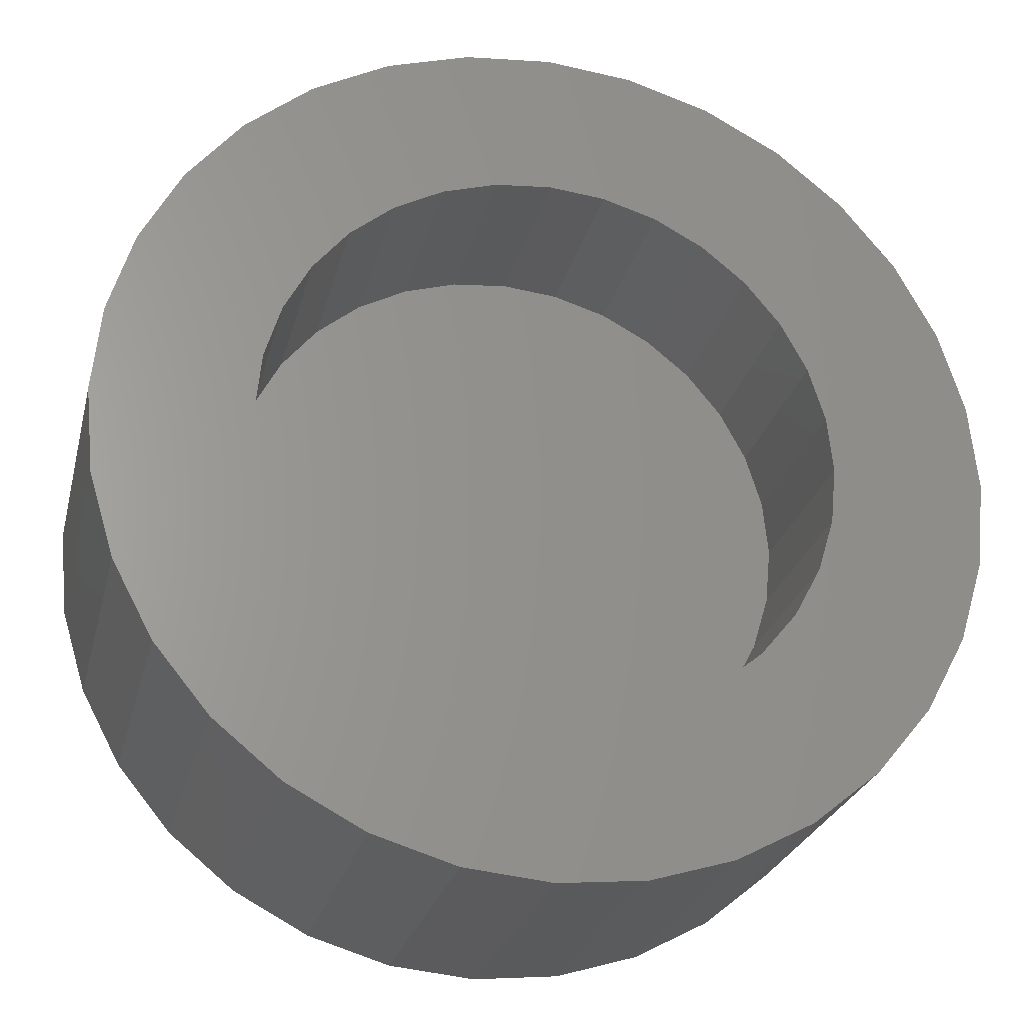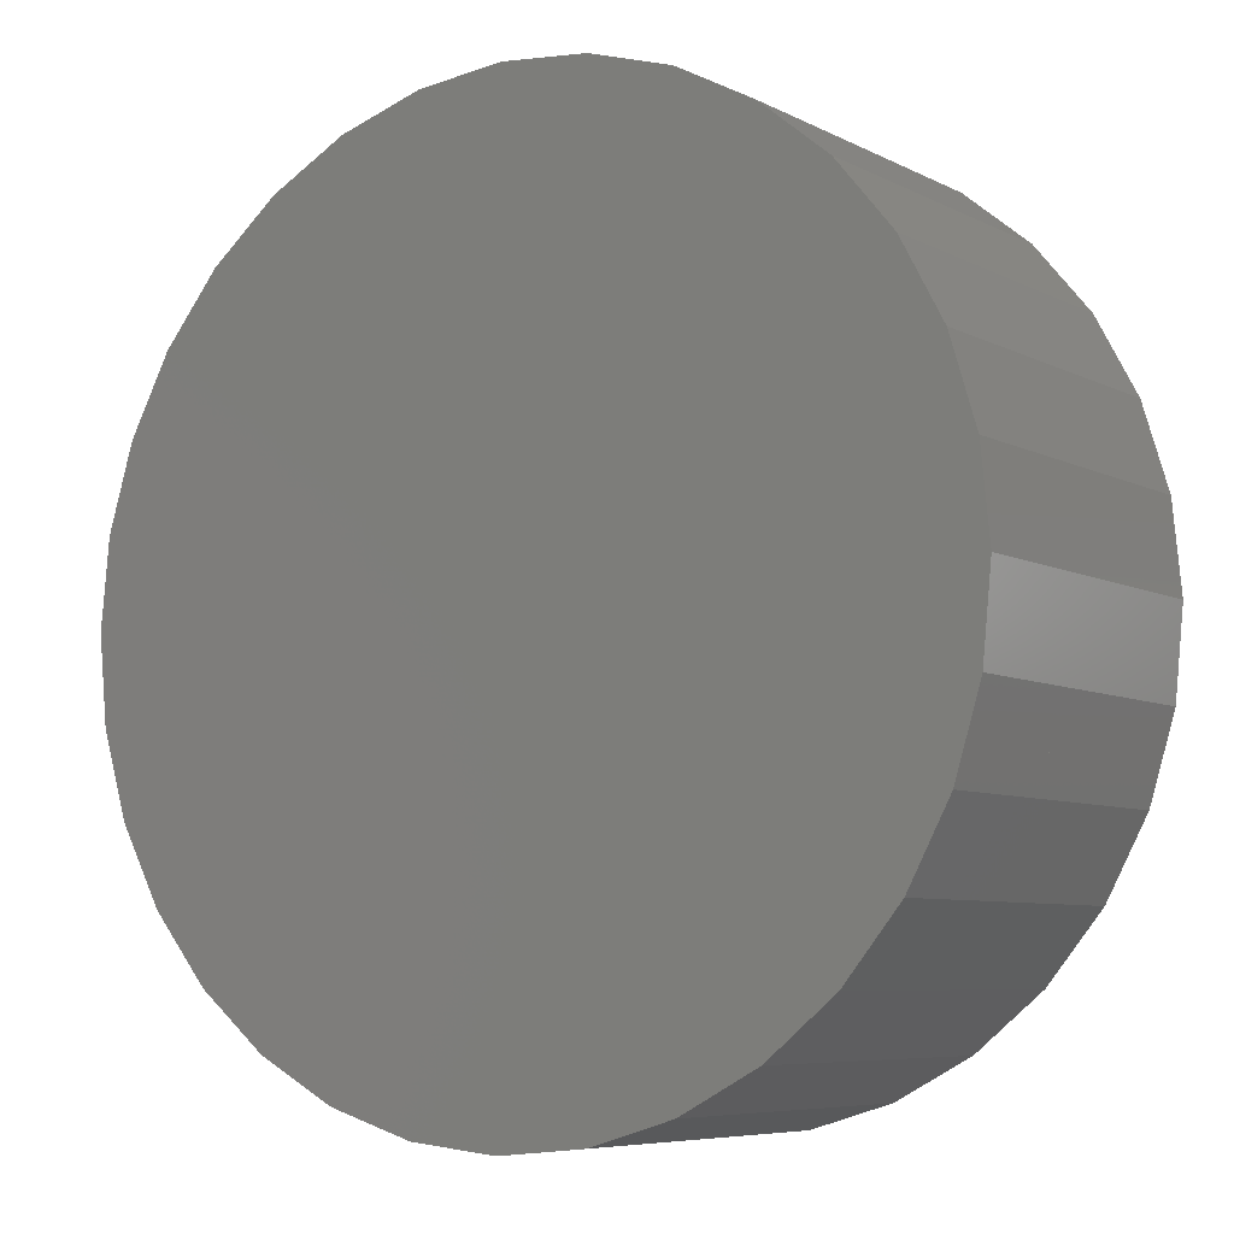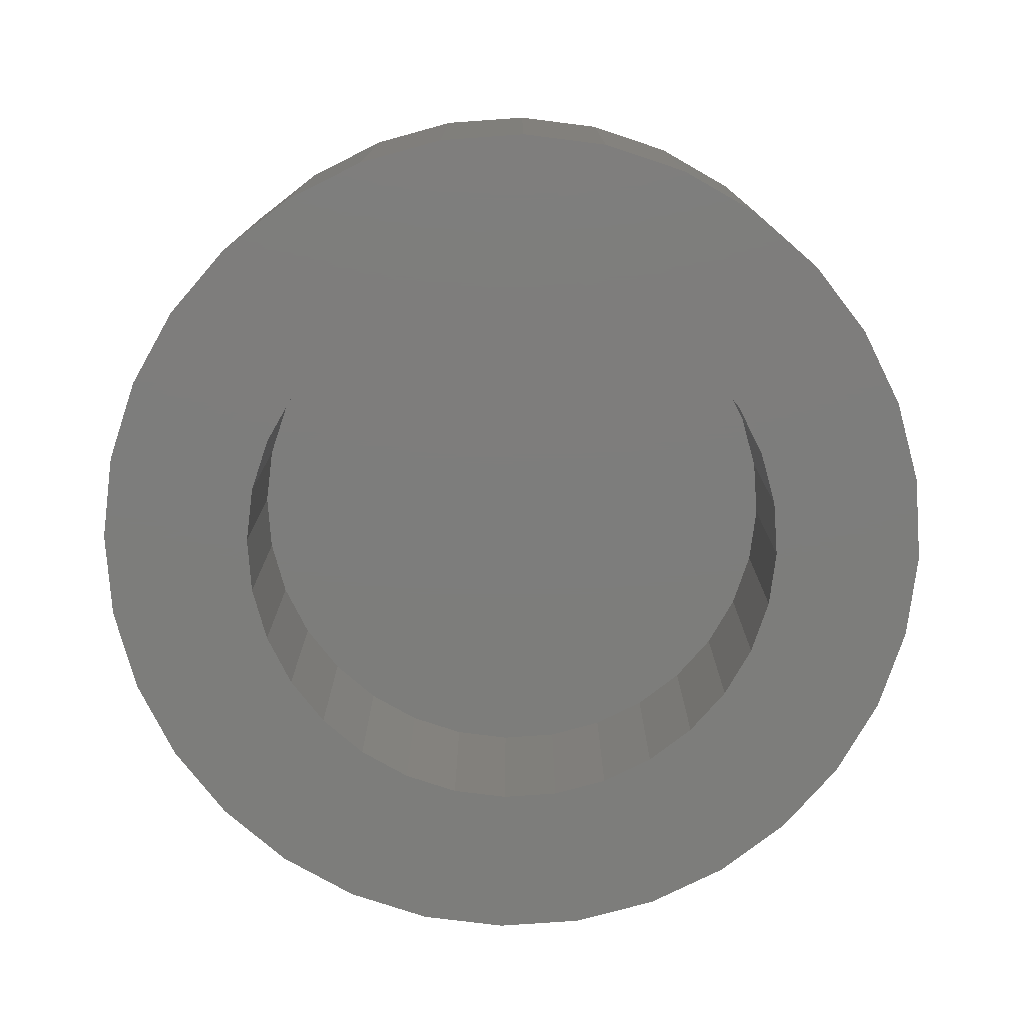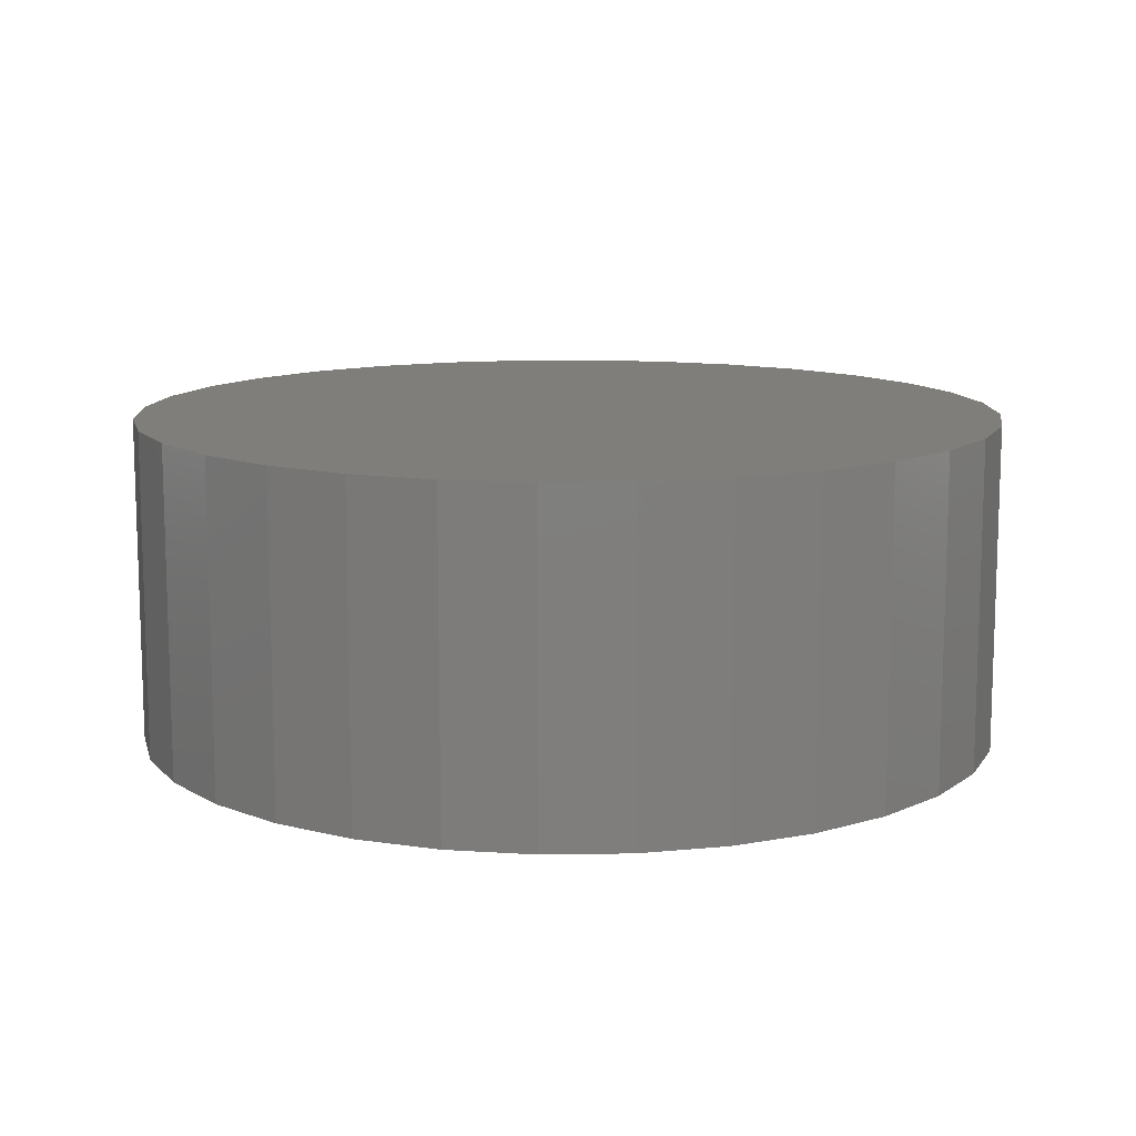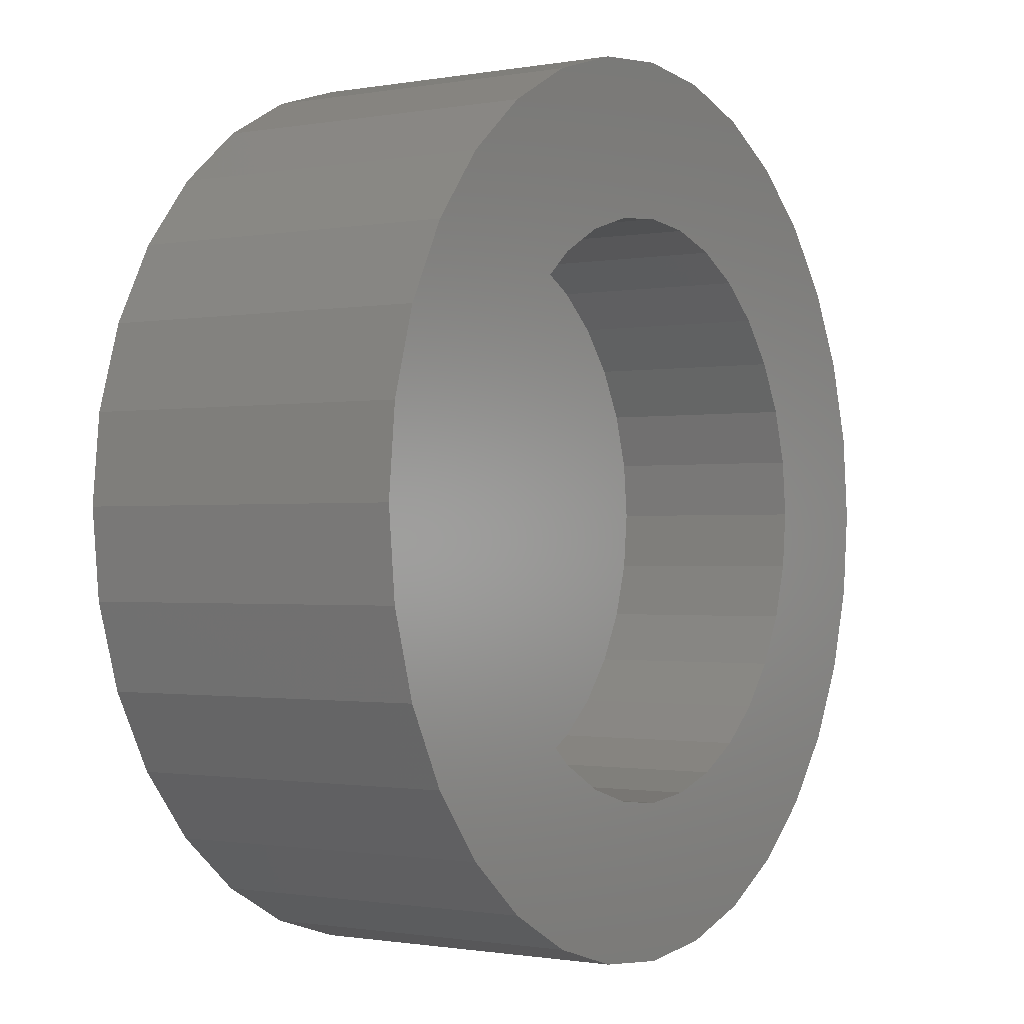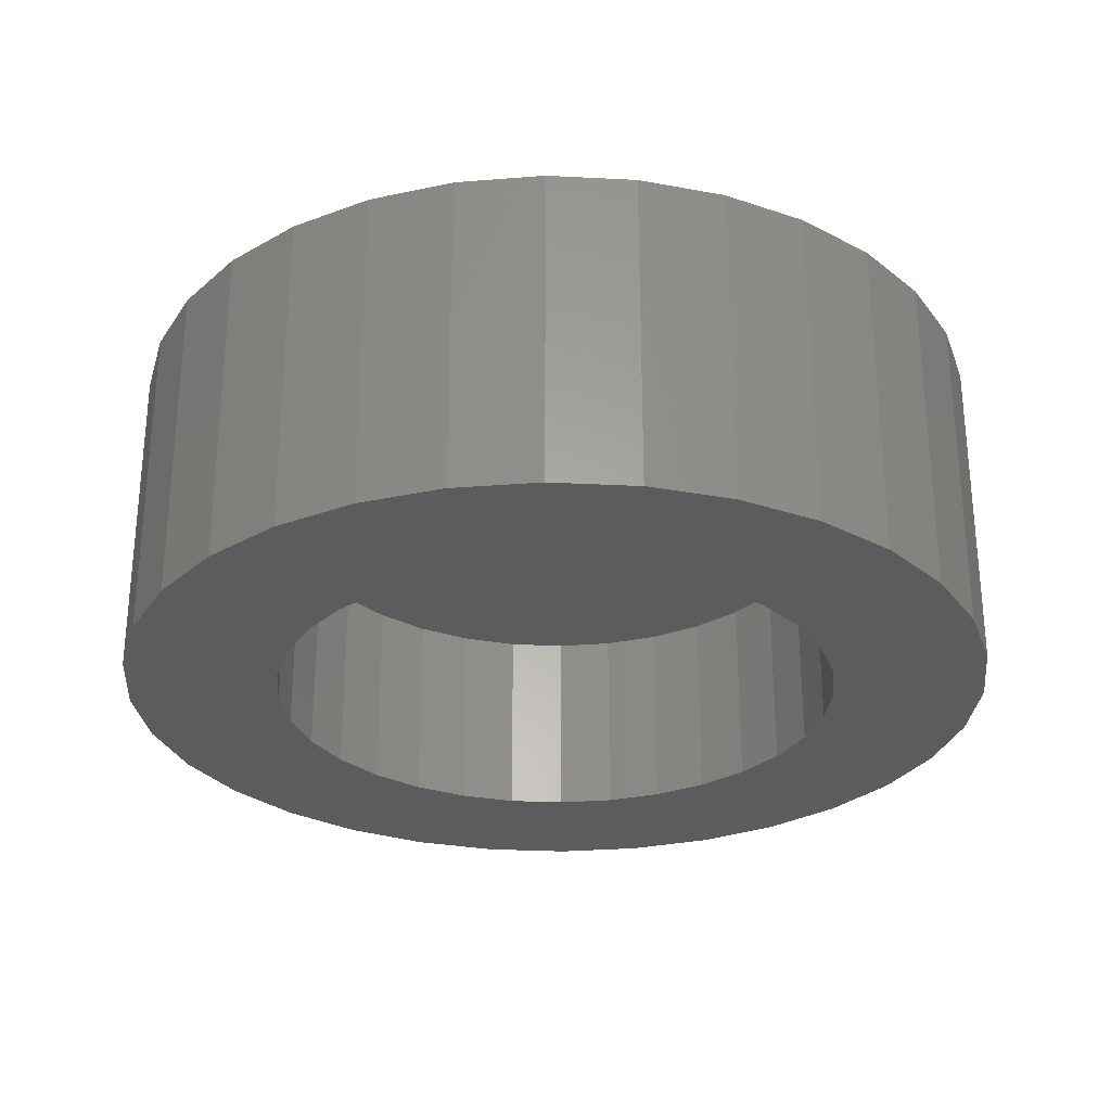
<metadata>
{"format":"stl","ext":"stl","renderer":"f3d","projection":"perspective","resolution":1024,"background":"white","views":[{"elev":-25.8,"azim":-13.4,"up":"+Z"},{"elev":-6.9,"azim":-145.2,"up":"+Z"},{"elev":-76.7,"azim":-102.8,"up":"+Y"},{"elev":11.7,"azim":59.7,"up":"+Y"},{"elev":-1.0,"azim":-56.9,"up":"+Z"},{"elev":-28.3,"azim":-111.3,"up":"+Y"}]}
</metadata>
<code>
# stl→obj: 160 verts, 538 faces
v 2.4 0 -2.8
v 2.4 0.3 -2.8
v 2.478 0.3 -2.792
v 2.478 0 -2.792
v 2.553 0.3 -2.77
v 2.553 0 -2.77
v 2.622 0.3 -2.733
v 2.622 0 -2.733
v 2.683 0.3 -2.683
v 2.683 0 -2.683
v 2.733 0.3 -2.622
v 2.733 0 -2.622
v 2.77 0.3 -2.553
v 2.77 0 -2.553
v 2.792 0.3 -2.478
v 2.792 0 -2.478
v 2.8 0.3 -2.4
v 2.8 0 -2.4
v 2.792 0.3 -2.322
v 2.792 0 -2.322
v 2.77 0.3 -2.247
v 2.77 0 -2.247
v 2.733 0.3 -2.178
v 2.733 0 -2.178
v 2.683 0.3 -2.117
v 2.683 0 -2.117
v 2.622 0.3 -2.067
v 2.622 0 -2.067
v 2.553 0.3 -2.03
v 2.553 0 -2.03
v 2.478 0.3 -2.008
v 2.478 0 -2.008
v 2.4 0.3 -2
v 2.4 0 -2
v 2.322 0.3 -2.008
v 2.322 0 -2.008
v 2.247 0.3 -2.03
v 2.247 0 -2.03
v 2.178 0.3 -2.067
v 2.178 0 -2.067
v 2.117 0.3 -2.117
v 2.117 0 -2.117
v 2.067 0.3 -2.178
v 2.067 0 -2.178
v 2.03 0.3 -2.247
v 2.03 0 -2.247
v 2.008 0.3 -2.322
v 2.008 0 -2.322
v 2 0.3 -2.4
v 2 0 -2.4
v 2.008 0.3 -2.478
v 2.008 0 -2.478
v 2.03 0.3 -2.553
v 2.03 0 -2.553
v 2.067 0.3 -2.622
v 2.067 0 -2.622
v 2.117 0.3 -2.683
v 2.117 0 -2.683
v 2.178 0.3 -2.733
v 2.178 0 -2.733
v 2.247 0.3 -2.77
v 2.247 0 -2.77
v 2.322 0.3 -2.792
v 2.322 0 -2.792
v 2.008 0.18 -2.322
v 2.03 0.18 -2.247
v 2.4 0 -2.66
v 2.4 0.18 -2.66
v 2.451 0.18 -2.655
v 2.451 0 -2.655
v 2.499 0.18 -2.64
v 2.499 0 -2.64
v 2.544 0.18 -2.616
v 2.544 0 -2.616
v 2.584 0.18 -2.584
v 2.584 0 -2.584
v 2.616 0.18 -2.544
v 2.616 0 -2.544
v 2.64 0.18 -2.499
v 2.64 0 -2.499
v 2.655 0.18 -2.451
v 2.655 0 -2.451
v 2.66 0.18 -2.4
v 2.66 0 -2.4
v 2.655 0.18 -2.349
v 2.655 0 -2.349
v 2.64 0.18 -2.301
v 2.64 0 -2.301
v 2.616 0.18 -2.256
v 2.616 0 -2.256
v 2.584 0.18 -2.216
v 2.584 0 -2.216
v 2.544 0.18 -2.184
v 2.544 0 -2.184
v 2.499 0.18 -2.16
v 2.499 0 -2.16
v 2.451 0.18 -2.145
v 2.451 0 -2.145
v 2.4 0.18 -2.14
v 2.4 0 -2.14
v 2.349 0.18 -2.145
v 2.349 0 -2.145
v 2.301 0.18 -2.16
v 2.301 0 -2.16
v 2.256 0.18 -2.184
v 2.256 0 -2.184
v 2.216 0.18 -2.216
v 2.216 0 -2.216
v 2.184 0.18 -2.256
v 2.184 0 -2.256
v 2.16 0.18 -2.301
v 2.16 0 -2.301
v 2.145 0.18 -2.349
v 2.145 0 -2.349
v 2.14 0.18 -2.4
v 2.14 0 -2.4
v 2.145 0.18 -2.451
v 2.145 0 -2.451
v 2.16 0.18 -2.499
v 2.16 0 -2.499
v 2.184 0.18 -2.544
v 2.184 0 -2.544
v 2.216 0.18 -2.584
v 2.216 0 -2.584
v 2.256 0.18 -2.616
v 2.256 0 -2.616
v 2.301 0.18 -2.64
v 2.301 0 -2.64
v 2.349 0.18 -2.655
v 2.349 0 -2.655
v 2.4 0.18 -2.8
v 2.247 0.18 -2.77
v 2.322 0.18 -2.792
v 2.117 0.18 -2.683
v 2.178 0.18 -2.733
v 2.03 0.18 -2.553
v 2.067 0.18 -2.622
v 2 0.18 -2.4
v 2.008 0.18 -2.478
v 2.117 0.18 -2.117
v 2.067 0.18 -2.178
v 2.247 0.18 -2.03
v 2.178 0.18 -2.067
v 2.4 0.18 -2
v 2.322 0.18 -2.008
v 2.553 0.18 -2.03
v 2.478 0.18 -2.008
v 2.683 0.18 -2.117
v 2.622 0.18 -2.067
v 2.77 0.18 -2.247
v 2.733 0.18 -2.178
v 2.8 0.18 -2.4
v 2.792 0.18 -2.322
v 2.77 0.18 -2.553
v 2.792 0.18 -2.478
v 2.683 0.18 -2.683
v 2.733 0.18 -2.622
v 2.553 0.18 -2.77
v 2.622 0.18 -2.733
v 2.478 0.18 -2.792
f 1 2 3
f 3 4 1
f 4 3 5
f 5 6 4
f 6 5 7
f 7 8 6
f 8 7 9
f 9 10 8
f 10 9 11
f 11 12 10
f 12 11 13
f 13 14 12
f 14 13 15
f 15 16 14
f 16 15 17
f 17 18 16
f 18 17 19
f 19 20 18
f 20 19 21
f 21 22 20
f 22 21 23
f 23 24 22
f 24 23 25
f 25 26 24
f 26 25 27
f 27 28 26
f 28 27 29
f 29 30 28
f 30 29 31
f 31 32 30
f 32 31 33
f 33 34 32
f 34 33 35
f 35 36 34
f 36 35 37
f 37 38 36
f 38 37 39
f 39 40 38
f 40 39 41
f 41 42 40
f 42 41 43
f 43 44 42
f 44 43 45
f 45 46 44
f 46 45 47
f 47 48 46
f 48 47 49
f 49 50 48
f 50 49 51
f 51 52 50
f 52 51 53
f 53 54 52
f 54 53 55
f 55 56 54
f 56 55 57
f 57 58 56
f 58 57 59
f 59 60 58
f 60 59 61
f 61 62 60
f 3 7 5
f 11 9 7
f 15 13 11
f 19 17 15
f 23 21 19
f 27 25 23
f 31 29 27
f 35 33 31
f 39 37 35
f 43 41 39
f 47 45 43
f 51 49 47
f 55 53 51
f 59 57 55
f 63 61 59
f 3 2 63
f 3 11 7
f 19 15 11
f 27 23 19
f 35 31 27
f 43 39 35
f 51 47 43
f 59 55 51
f 3 63 59
f 3 19 11
f 35 27 19
f 51 43 35
f 3 59 51
f 3 35 19
f 3 51 35
f 2 1 64
f 64 63 2
f 62 61 63
f 63 64 62
f 62 64 64
f 64 62 62
f 58 60 60
f 60 58 58
f 40 42 42
f 42 40 40
f 18 20 20
f 20 18 18
f 46 48 48
f 48 46 46
f 24 26 26
f 26 24 24
f 52 54 54
f 54 52 52
f 8 10 10
f 10 8 8
f 30 32 32
f 32 30 30
f 58 60 60
f 60 58 58
f 36 38 38
f 38 36 36
f 14 16 16
f 16 14 14
f 64 1 1
f 1 64 64
f 42 44 44
f 44 42 42
f 20 22 22
f 22 20 20
f 48 50 50
f 50 48 48
f 4 6 6
f 6 4 4
f 26 28 28
f 28 26 26
f 54 56 56
f 56 54 54
f 10 12 12
f 12 10 10
f 32 34 34
f 34 32 32
f 60 62 62
f 62 60 60
f 38 40 40
f 40 38 38
f 1 4 4
f 4 1 1
f 16 18 18
f 18 16 16
f 44 46 46
f 46 44 44
f 22 24 24
f 24 22 22
f 50 52 52
f 52 50 50
f 6 8 8
f 8 6 6
f 28 30 30
f 30 28 28
f 56 58 58
f 58 56 56
f 34 36 36
f 36 34 34
f 12 14 14
f 14 12 12
f 62 64 64
f 64 62 62
f 36 38 38
f 38 36 36
f 14 16 16
f 16 14 14
f 54 56 56
f 56 54 54
f 10 12 12
f 12 10 10
f 32 34 34
f 34 32 32
f 50 52 52
f 52 50 50
f 6 8 8
f 8 6 6
f 28 30 30
f 30 28 28
f 46 48 48
f 48 46 46
f 1 4 4
f 4 1 1
f 24 26 26
f 26 24 24
f 64 1 1
f 1 64 64
f 42 44 44
f 44 42 42
f 20 22 22
f 22 20 20
f 60 62 62
f 62 60 60
f 38 40 40
f 40 38 38
f 16 18 18
f 18 16 16
f 56 58 58
f 58 56 56
f 34 36 36
f 36 34 34
f 12 14 14
f 14 12 12
f 52 54 54
f 54 52 52
f 8 10 10
f 10 8 8
f 30 32 32
f 32 30 30
f 48 50 50
f 50 48 48
f 4 6 6
f 6 4 4
f 26 28 28
f 28 26 26
f 44 46 46
f 46 44 44
f 22 24 24
f 24 22 22
f 62 64 64
f 64 62 62
f 40 42 42
f 42 40 40
f 18 20 20
f 20 18 18
f 46 48 65
f 65 66 46
f 40 42 42
f 42 40 40
f 18 20 20
f 20 18 18
f 58 60 60
f 60 58 58
f 36 38 38
f 38 36 36
f 14 16 16
f 16 14 14
f 54 56 56
f 56 54 54
f 10 12 12
f 12 10 10
f 32 34 34
f 34 32 32
f 50 52 52
f 52 50 50
f 6 8 8
f 8 6 6
f 28 30 30
f 30 28 28
f 46 48 48
f 48 46 46
f 1 4 4
f 4 1 1
f 24 26 26
f 26 24 24
f 64 1 1
f 1 64 64
f 42 44 44
f 44 42 42
f 20 22 22
f 22 20 20
f 60 62 62
f 62 60 60
f 38 40 40
f 40 38 38
f 16 18 18
f 18 16 16
f 56 58 58
f 58 56 56
f 34 36 36
f 36 34 34
f 12 14 14
f 14 12 12
f 52 54 54
f 54 52 52
f 8 10 10
f 10 8 8
f 30 32 32
f 32 30 30
f 48 50 50
f 50 48 48
f 4 6 6
f 6 4 4
f 26 28 28
f 28 26 26
f 44 46 46
f 46 44 44
f 22 24 24
f 24 22 22
f 67 68 69
f 69 70 67
f 70 69 71
f 71 72 70
f 72 71 73
f 73 74 72
f 74 73 75
f 75 76 74
f 76 75 77
f 77 78 76
f 78 77 79
f 79 80 78
f 80 79 81
f 81 82 80
f 82 81 83
f 83 84 82
f 84 83 85
f 85 86 84
f 86 85 87
f 87 88 86
f 88 87 89
f 89 90 88
f 90 89 91
f 91 92 90
f 92 91 93
f 93 94 92
f 94 93 95
f 95 96 94
f 96 95 97
f 97 98 96
f 98 97 99
f 99 100 98
f 100 99 101
f 101 102 100
f 102 101 103
f 103 104 102
f 104 103 105
f 105 106 104
f 106 105 107
f 107 108 106
f 108 107 109
f 109 110 108
f 110 109 111
f 111 112 110
f 112 111 113
f 113 114 112
f 114 113 115
f 115 116 114
f 116 115 117
f 117 118 116
f 118 117 119
f 119 120 118
f 120 119 121
f 121 122 120
f 122 121 123
f 123 124 122
f 124 123 125
f 125 126 124
f 126 125 127
f 127 128 126
f 69 73 71
f 77 75 73
f 81 79 77
f 85 83 81
f 89 87 85
f 93 91 89
f 97 95 93
f 101 99 97
f 105 103 101
f 109 107 105
f 113 111 109
f 117 115 113
f 121 119 117
f 125 123 121
f 129 127 125
f 69 68 129
f 69 77 73
f 85 81 77
f 93 89 85
f 101 97 93
f 109 105 101
f 117 113 109
f 125 121 117
f 69 129 125
f 69 85 77
f 101 93 85
f 117 109 101
f 69 125 117
f 69 101 85
f 69 117 101
f 130 129 68
f 68 67 130
f 128 127 129
f 129 130 128
f 1 6 4
f 10 8 6
f 14 12 10
f 18 16 14
f 82 84 18
f 20 86 88
f 80 82 18
f 20 88 90
f 78 80 18
f 20 90 92
f 76 78 18
f 20 92 94
f 76 18 14
f 22 20 94
f 74 76 14
f 22 94 96
f 72 74 14
f 24 22 96
f 72 14 10
f 24 96 98
f 70 72 10
f 26 24 98
f 67 70 10
f 26 98 100
f 67 10 6
f 28 26 100
f 130 67 6
f 28 100 102
f 128 130 6
f 30 28 102
f 1 128 6
f 30 102 104
f 1 126 128
f 32 30 104
f 1 124 126
f 32 104 106
f 1 64 124
f 34 32 106
f 64 122 124
f 34 106 108
f 64 62 122
f 36 34 108
f 62 120 122
f 36 108 110
f 62 60 120
f 38 36 110
f 60 118 120
f 38 110 112
f 60 58 118
f 40 38 112
f 58 116 118
f 40 112 114
f 58 56 116
f 42 40 114
f 56 114 116
f 56 54 52
f 52 50 48
f 48 46 44
f 44 42 114
f 56 52 114
f 52 48 44
f 52 44 114
f 131 132 133
f 134 135 132
f 136 137 134
f 138 139 136
f 66 65 138
f 140 141 66
f 142 143 140
f 144 145 142
f 146 147 144
f 148 149 146
f 150 151 148
f 152 153 150
f 154 155 152
f 156 157 154
f 158 159 156
f 131 160 158
f 131 134 132
f 138 136 134
f 140 66 138
f 144 142 140
f 148 146 144
f 152 150 148
f 156 154 152
f 131 158 156
f 131 138 134
f 144 140 138
f 152 148 144
f 131 156 152
f 131 144 138
f 131 152 144
f 1 4 160
f 160 131 1
f 24 26 148
f 148 151 24
f 64 1 131
f 131 133 64
f 42 44 141
f 141 140 42
f 20 22 150
f 150 153 20
f 60 62 132
f 132 135 60
f 38 40 143
f 143 142 38
f 16 18 152
f 152 155 16
f 56 58 134
f 134 137 56
f 34 36 145
f 145 144 34
f 12 14 154
f 154 157 12
f 52 54 136
f 136 139 52
f 8 10 156
f 156 159 8
f 30 32 147
f 147 146 30
f 48 50 138
f 138 65 48
f 4 6 158
f 158 160 4
f 26 28 149
f 149 148 26
f 44 46 66
f 66 141 44
f 22 24 151
f 151 150 22
f 62 64 133
f 133 132 62
f 40 42 140
f 140 143 40
f 18 20 153
f 153 152 18
f 58 60 135
f 135 134 58
f 36 38 142
f 142 145 36
f 14 16 155
f 155 154 14
f 54 56 137
f 137 136 54
f 10 12 157
f 157 156 10
f 32 34 144
f 144 147 32
f 50 52 139
f 139 138 50
f 6 8 159
f 159 158 6
f 28 30 146
f 146 149 28
f 18 84 86
f 86 20 18

</code>
